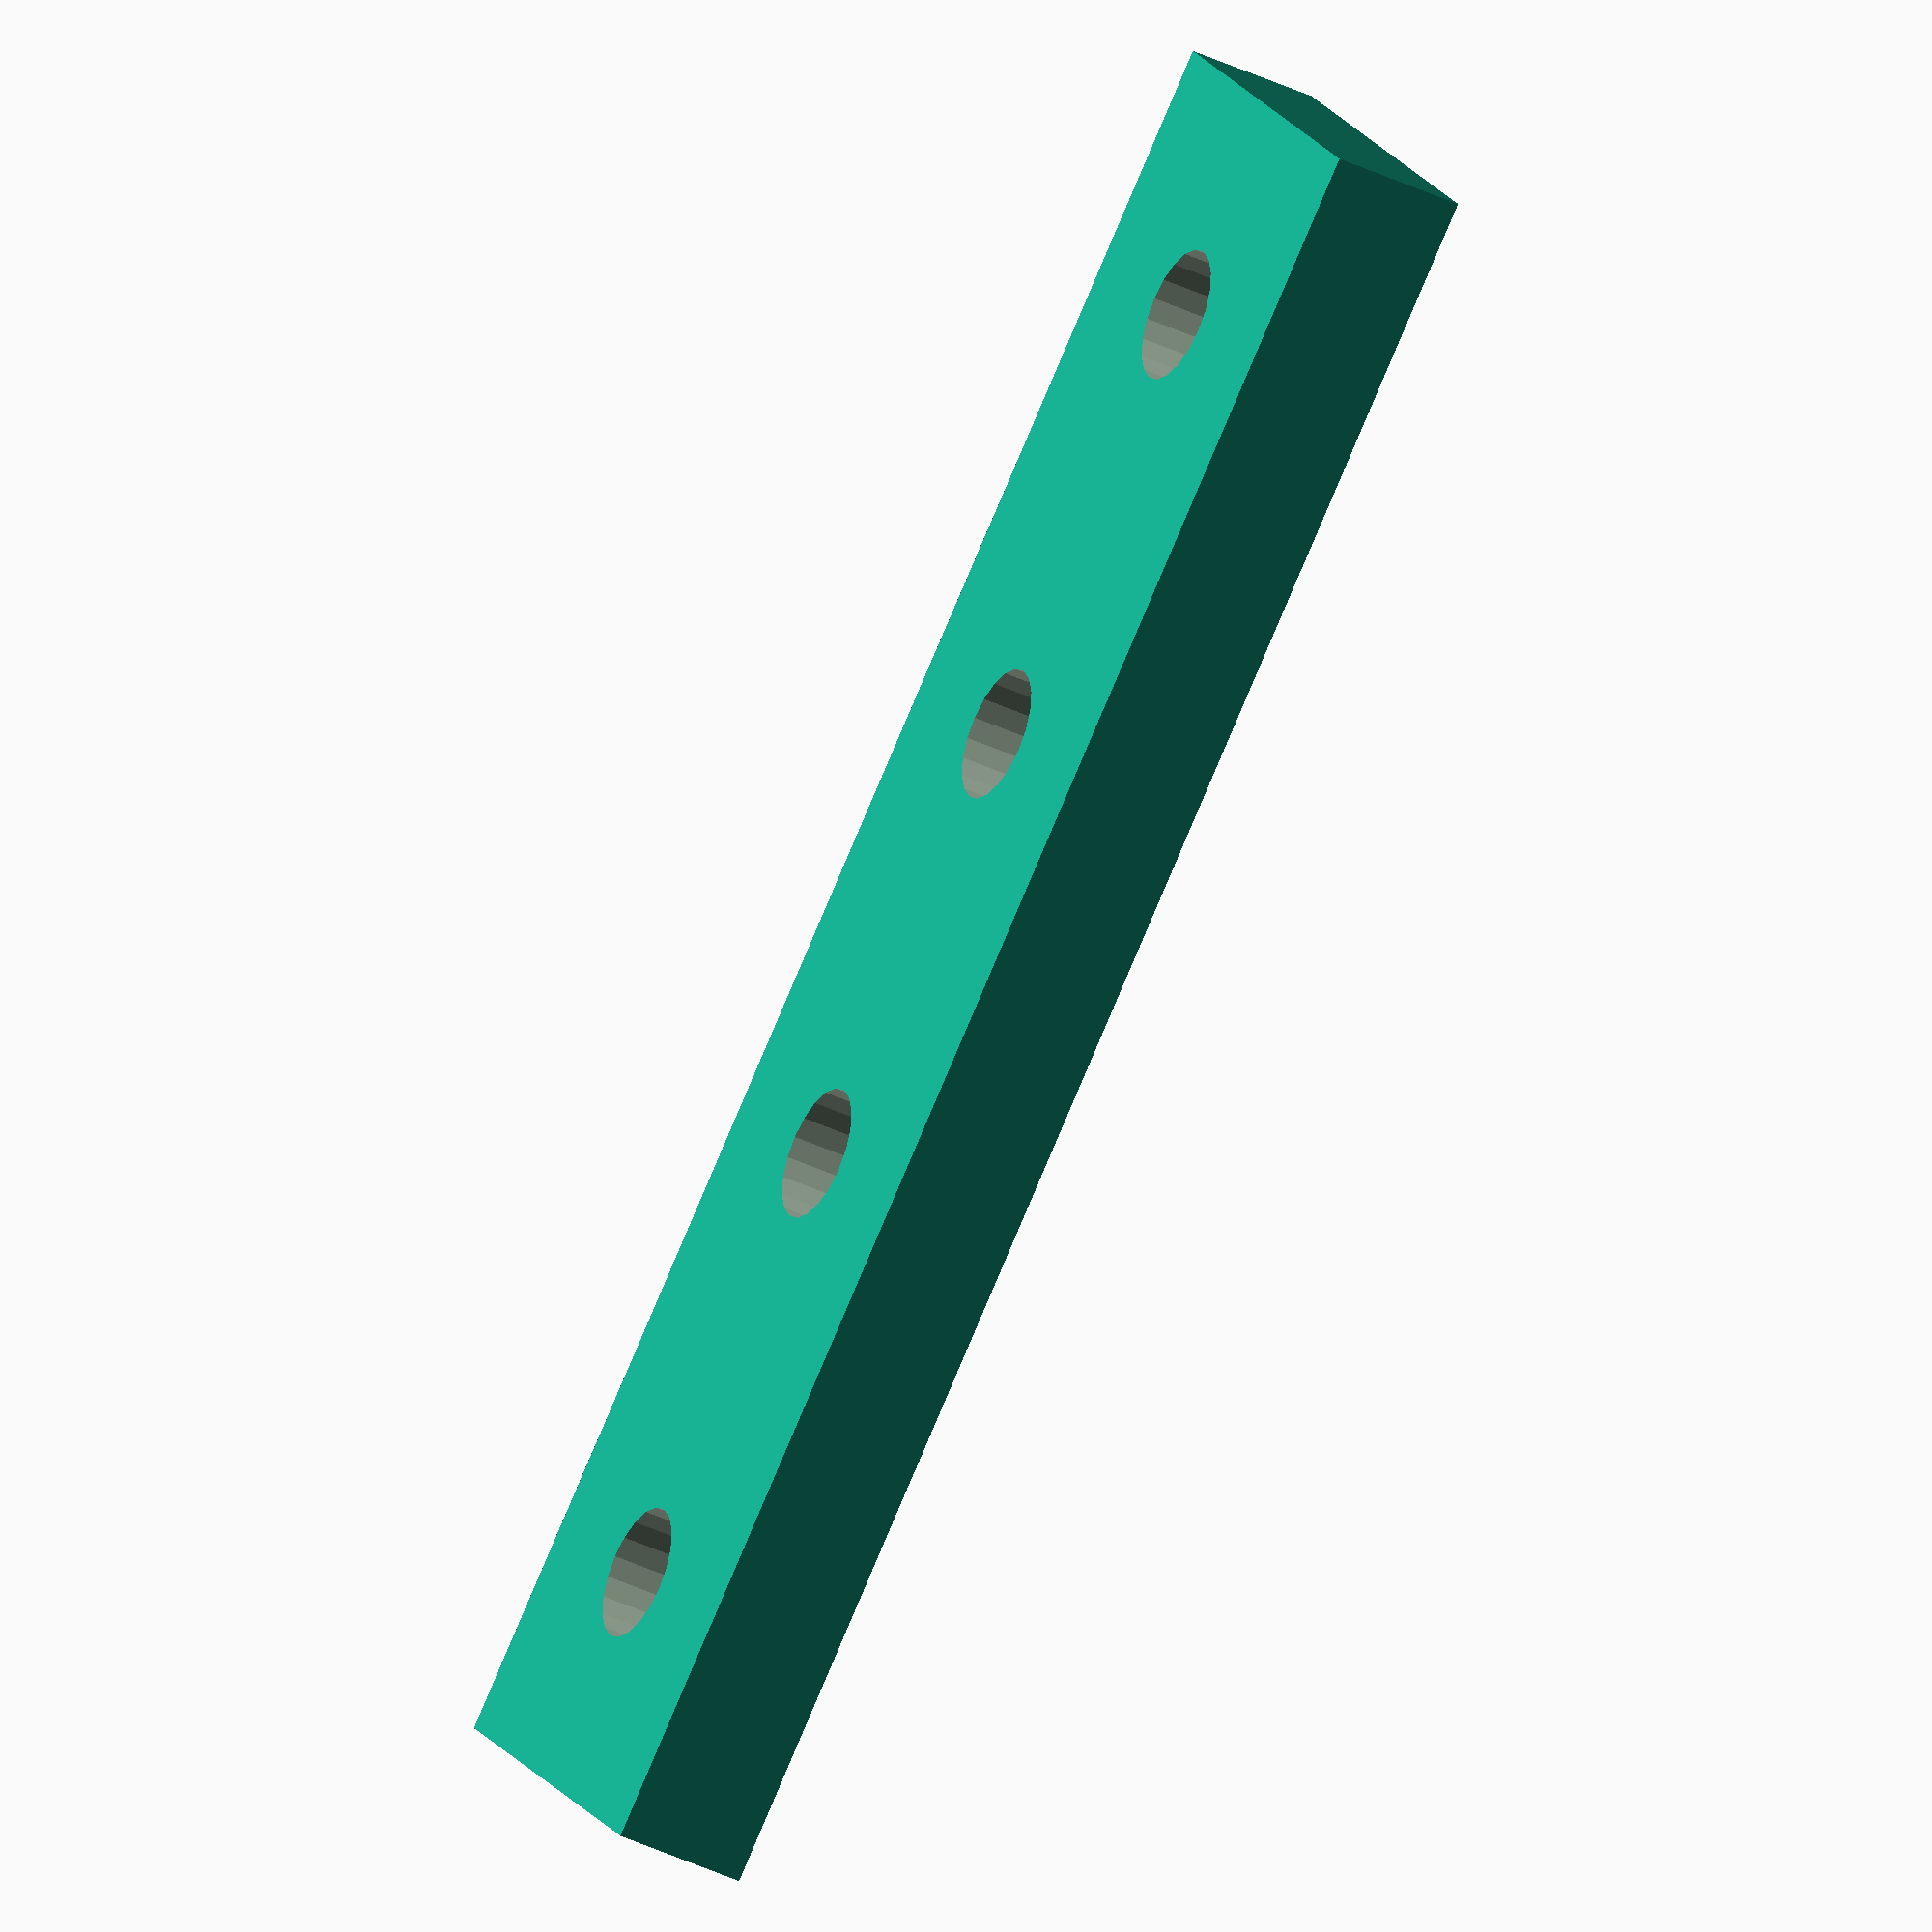
<openscad>
//Hole size
drill=3;
//Distance between holes
d=10;
//Number of holes
n=4;

lx=n*d;
anchura=10;
grosor=3;

difference(){
    //-- Cuerpo de la pieza
    cube([lx,anchura,grosor],center=true);
    
    //-- Taladros
    translate([-lx/2+d/2,0,0])
        for(i=[0:n-1]){
            translate([i*d,0,0])
                cylinder(r=drill/2,h=grosor+5,$fn=20,center=true);
    }
}
</openscad>
<views>
elev=220.5 azim=320.8 roll=120.4 proj=o view=wireframe
</views>
